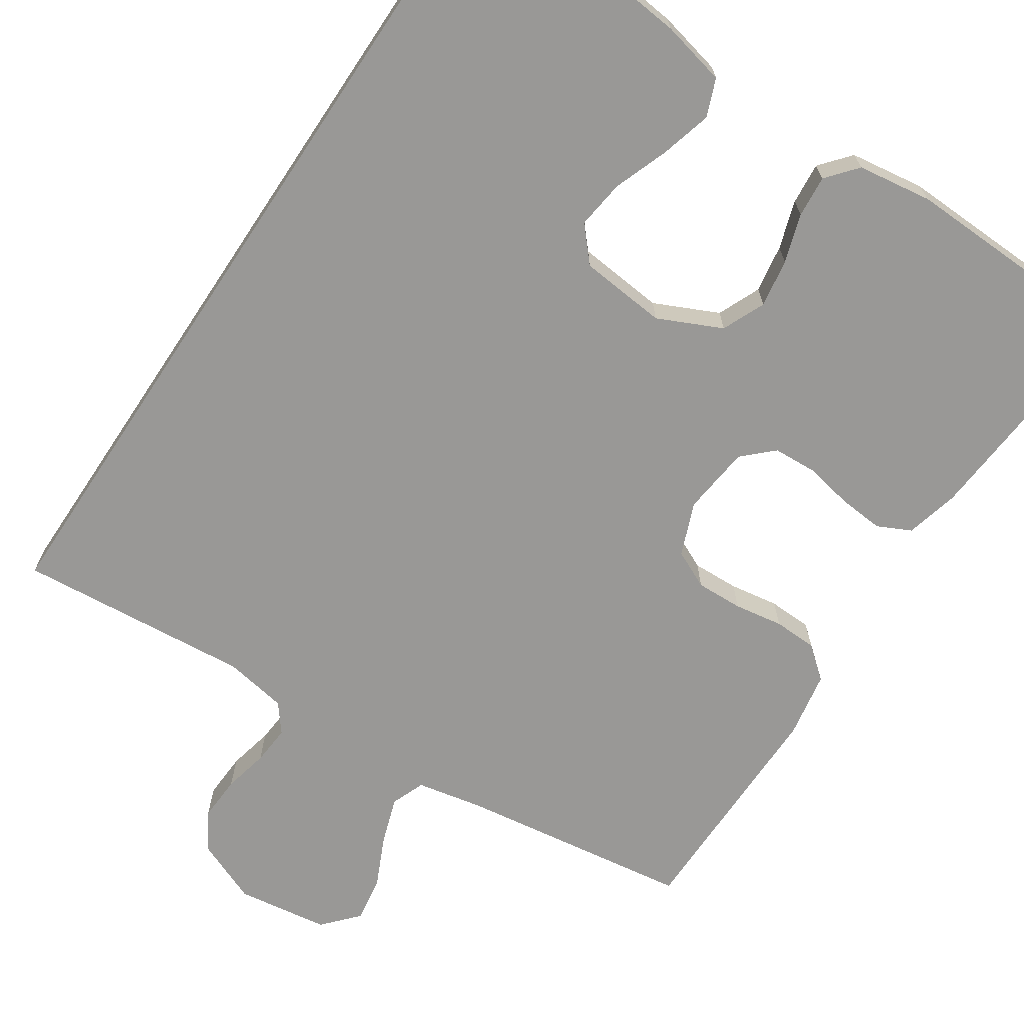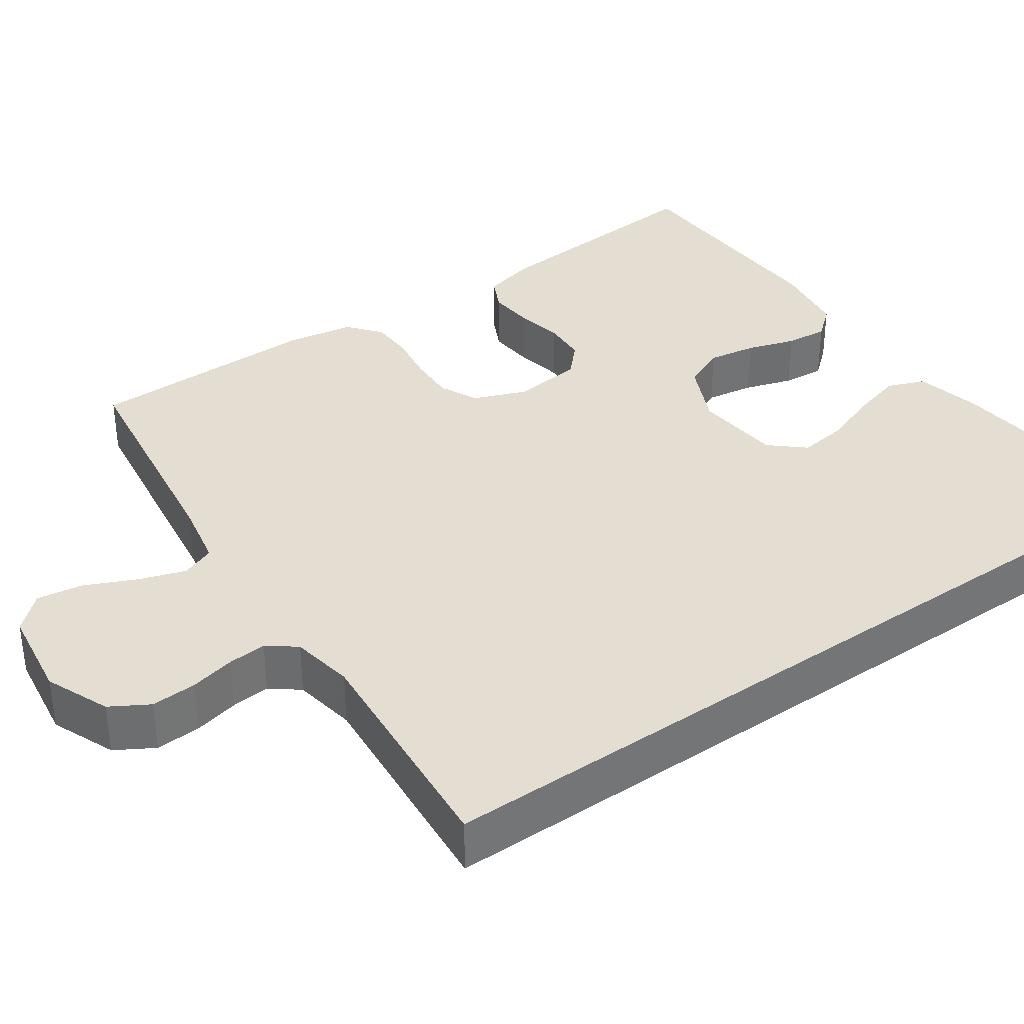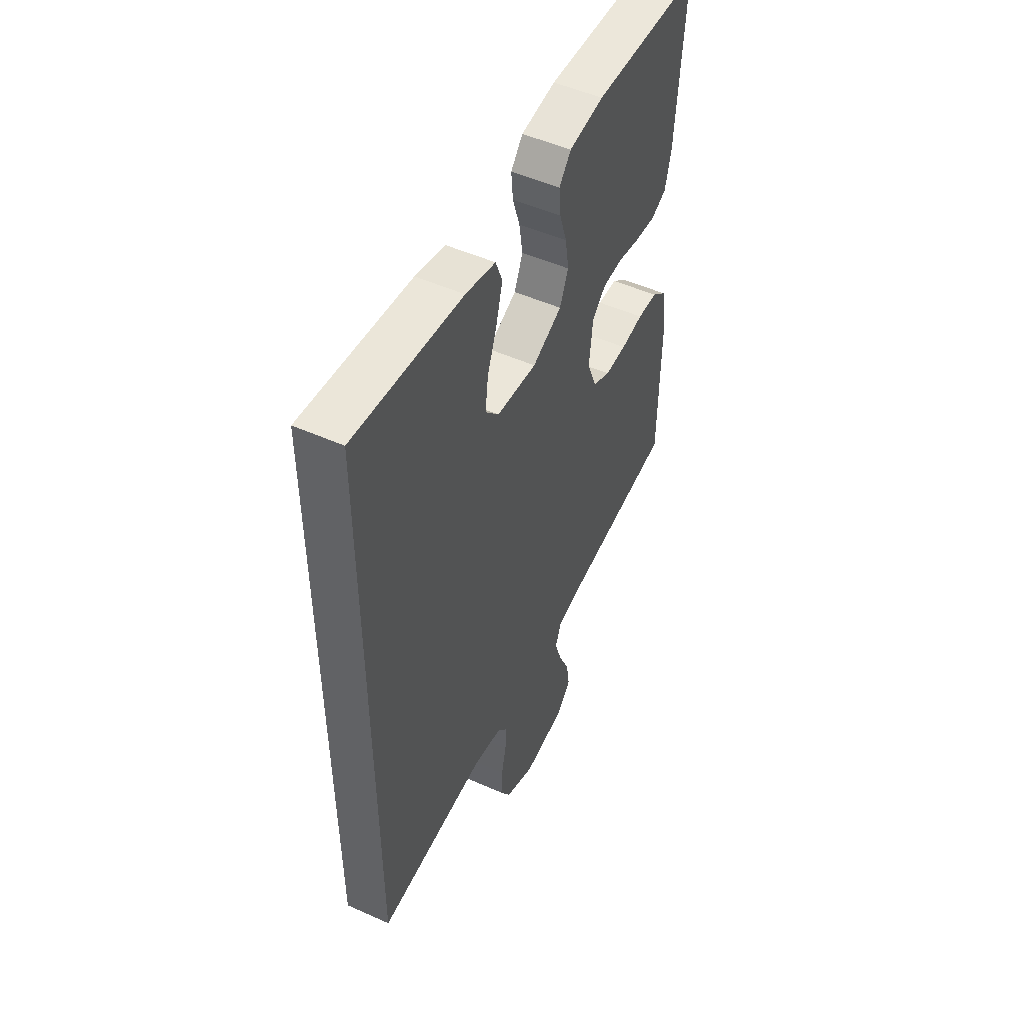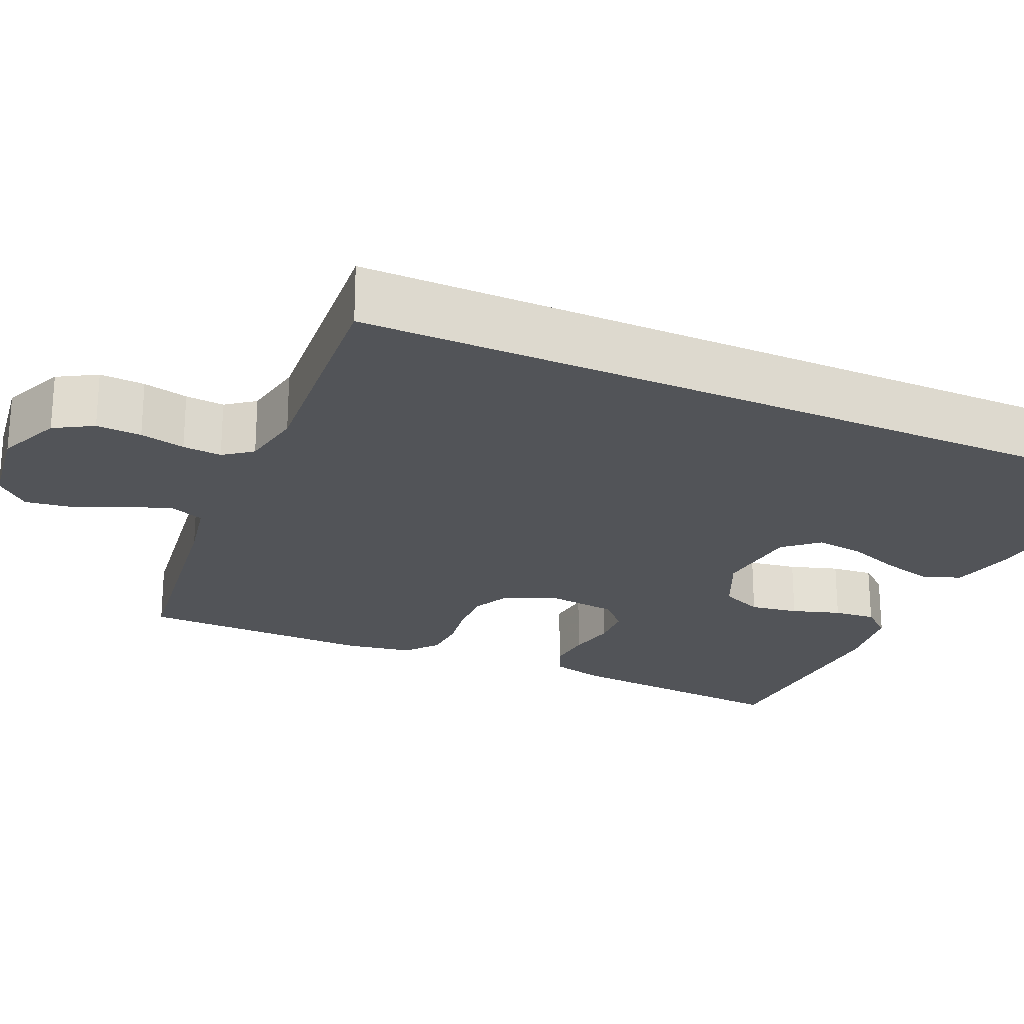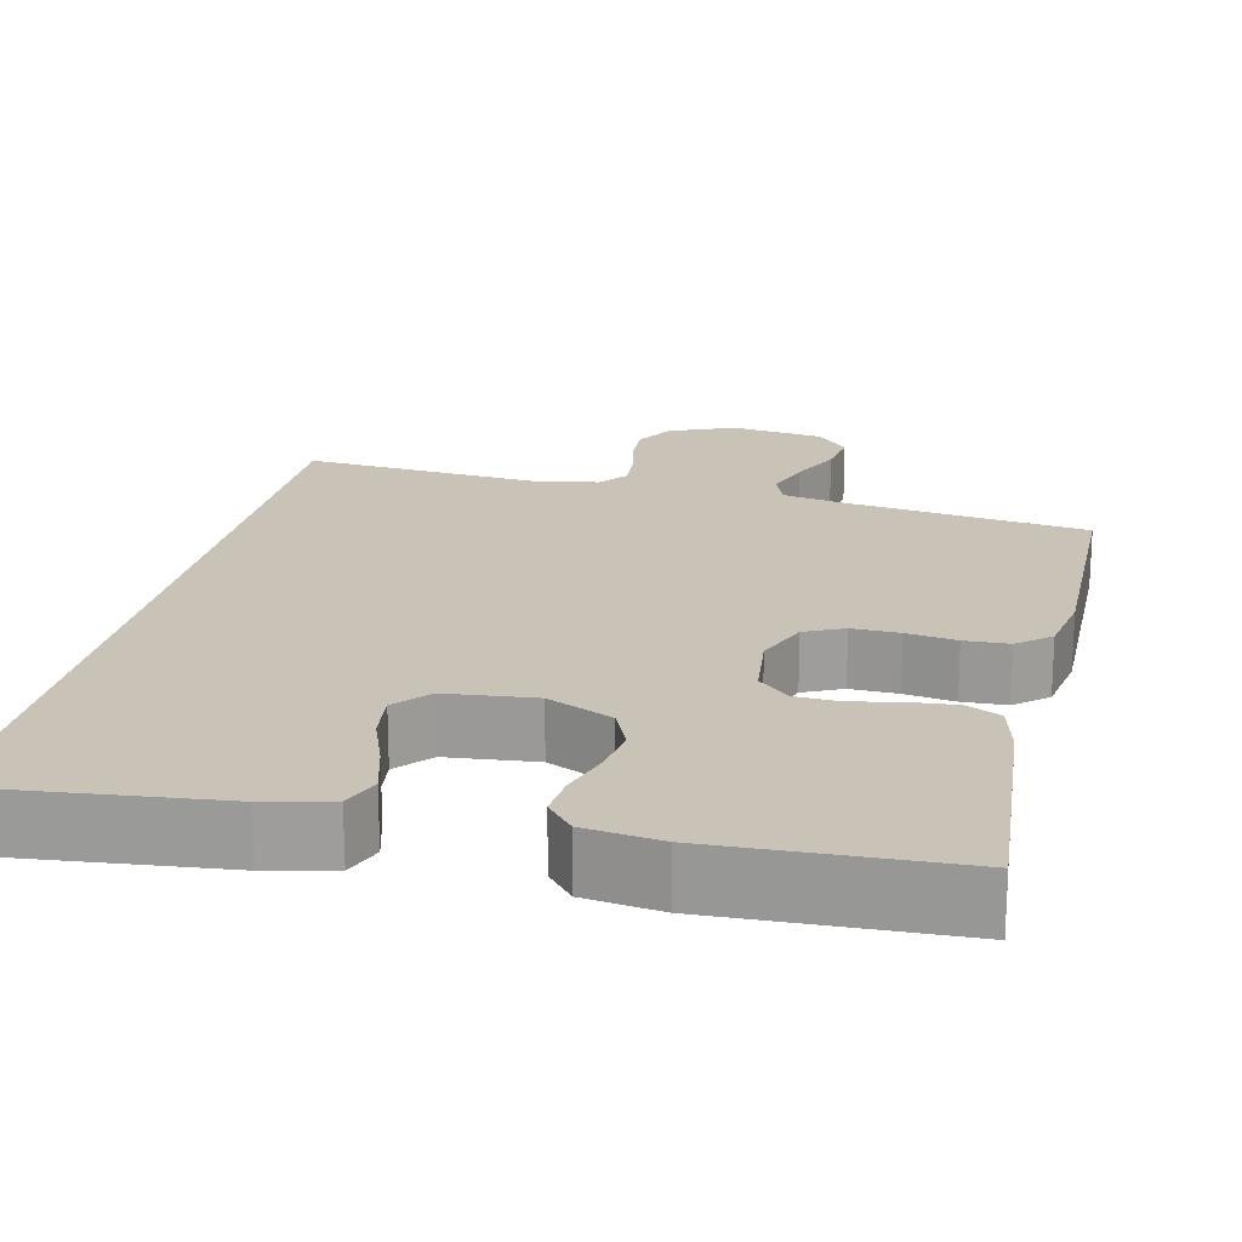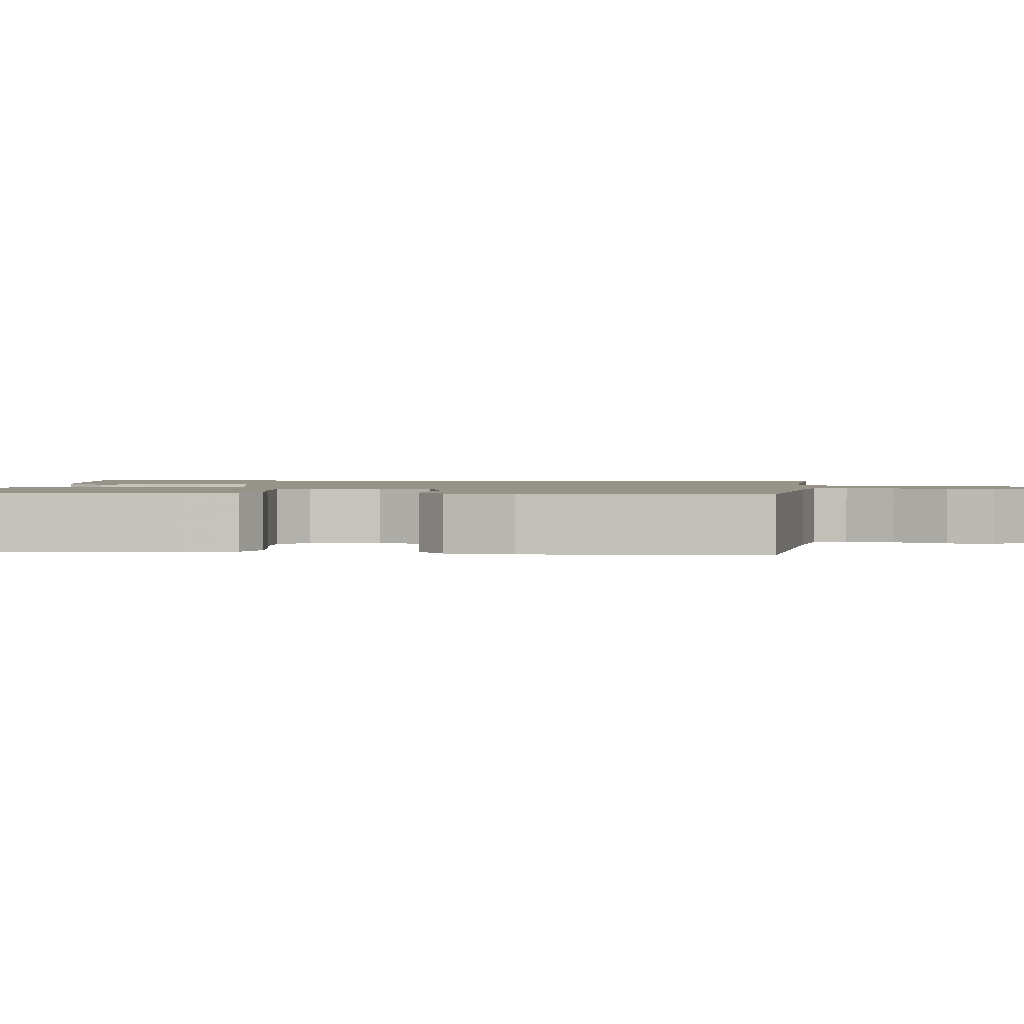
<metadata>
{"format":"obj","ext":"obj","renderer":"f3d","projection":"perspective","resolution":1024,"background":"white","views":[{"elev":-68.6,"azim":-33.6,"up":"+Y"},{"elev":36.1,"azim":-125.1,"up":"+Y"},{"elev":50.9,"azim":-64.0,"up":"+Z"},{"elev":-23.0,"azim":-114.2,"up":"+Y"},{"elev":19.5,"azim":12.8,"up":"+Y"},{"elev":1.6,"azim":94.6,"up":"+Y"}]}
</metadata>
<code>
v -0.5 0.07 0.536
v -0.2 0.07 0.506
v -0.117 0.07 0.487
v -0.098 0.07 0.439
v -0.116 0.07 0.373
v -0.142 0.07 0.303
v -0.15 0.07 0.24
v -0.112 0.07 0.197
v 0 0.07 0.186
v 0.082 0.07 0.224
v 0.106 0.07 0.279
v 0.096 0.07 0.341
v 0.076 0.07 0.403
v 0.071 0.07 0.457
v 0.104 0.07 0.496
v 0.2 0.07 0.51
v 0.5 0.07 0.5
v 0.476 0.07 0.2
v 0.459 0.07 0.132
v 0.416 0.07 0.111
v 0.358 0.07 0.116
v 0.296 0.07 0.128
v 0.24 0.07 0.125
v 0.202 0.07 0.089
v 0.192 0.07 0
v 0.219 0.07 -0.068
v 0.268 0.07 -0.091
v 0.328 0.07 -0.089
v 0.391 0.07 -0.079
v 0.447 0.07 -0.081
v 0.488 0.07 -0.115
v 0.503 0.07 -0.2
v 0.5 0.07 -0.5
v 0.2 0.07 -0.543
v 0.116 0.07 -0.56
v 0.099 0.07 -0.603
v 0.119 0.07 -0.663
v 0.149 0.07 -0.728
v 0.158 0.07 -0.787
v 0.118 0.07 -0.831
v 0 0.07 -0.848
v -0.082 0.07 -0.814
v -0.111 0.07 -0.765
v -0.108 0.07 -0.707
v -0.095 0.07 -0.649
v -0.091 0.07 -0.599
v -0.119 0.07 -0.563
v -0.2 0.07 -0.549
v -0.5 0.07 -0.575
v -0.5 0 0.536
v -0.2 0 0.506
v -0.117 0 0.487
v -0.098 0 0.439
v -0.116 0 0.373
v -0.142 0 0.303
v -0.15 0 0.24
v -0.112 0 0.197
v 0 0 0.186
v 0.082 0 0.224
v 0.106 0 0.279
v 0.096 0 0.341
v 0.076 0 0.403
v 0.071 0 0.457
v 0.104 0 0.496
v 0.2 0 0.51
v 0.5 0 0.5
v 0.476 0 0.2
v 0.459 0 0.132
v 0.416 0 0.111
v 0.358 0 0.116
v 0.296 0 0.128
v 0.24 0 0.125
v 0.202 0 0.089
v 0.192 0 0
v 0.219 0 -0.068
v 0.268 0 -0.091
v 0.328 0 -0.089
v 0.391 0 -0.079
v 0.447 0 -0.081
v 0.488 0 -0.115
v 0.503 0 -0.2
v 0.5 0 -0.5
v 0.2 0 -0.543
v 0.116 0 -0.56
v 0.099 0 -0.603
v 0.119 0 -0.663
v 0.149 0 -0.728
v 0.158 0 -0.787
v 0.118 0 -0.831
v 0 0 -0.848
v -0.082 0 -0.814
v -0.111 0 -0.765
v -0.108 0 -0.707
v -0.095 0 -0.649
v -0.091 0 -0.599
v -0.119 0 -0.563
v -0.2 0 -0.549
v -0.5 0 -0.575
f 48 49 1 2
f 47 48 2
f 46 47 2
f 42 43 44 45
f 42 45 46
f 41 42 46
f 37 38 39 40
f 36 37 40 41
f 35 36 41 46
f 31 32 33 34
f 28 29 30 31
f 27 28 31 34
f 26 27 34 35
f 19 20 21 22
f 17 18 19 22
f 17 22 23
f 16 17 23 24
f 12 13 14 15
f 11 12 15 16
f 3 4 5 6
f 2 3 6
f 2 6 7
f 46 2 7
f 25 26 35 46
f 11 16 24 25
f 10 11 25 46
f 9 10 46
f 8 9 46
f 7 8 46
f 51 50 98 97
f 51 97 96
f 51 96 95
f 94 93 92 91
f 95 94 91
f 95 91 90
f 89 88 87 86
f 90 89 86 85
f 95 90 85 84
f 83 82 81 80
f 80 79 78 77
f 83 80 77 76
f 84 83 76 75
f 71 70 69 68
f 71 68 67 66
f 72 71 66
f 73 72 66 65
f 64 63 62 61
f 65 64 61 60
f 55 54 53 52
f 55 52 51
f 56 55 51
f 56 51 95
f 95 84 75 74
f 74 73 65 60
f 95 74 60 59
f 95 59 58
f 95 58 57
f 95 57 56
f 1 50 51 2
f 2 51 52 3
f 3 52 53 4
f 4 53 54 5
f 5 54 55 6
f 6 55 56 7
f 7 56 57 8
f 8 57 58 9
f 9 58 59 10
f 10 59 60 11
f 11 60 61 12
f 12 61 62 13
f 13 62 63 14
f 14 63 64 15
f 15 64 65 16
f 16 65 66 17
f 17 66 67 18
f 18 67 68 19
f 19 68 69 20
f 20 69 70 21
f 21 70 71 22
f 22 71 72 23
f 23 72 73 24
f 24 73 74 25
f 25 74 75 26
f 26 75 76 27
f 27 76 77 28
f 28 77 78 29
f 29 78 79 30
f 30 79 80 31
f 31 80 81 32
f 32 81 82 33
f 33 82 83 34
f 34 83 84 35
f 35 84 85 36
f 36 85 86 37
f 37 86 87 38
f 38 87 88 39
f 39 88 89 40
f 40 89 90 41
f 41 90 91 42
f 42 91 92 43
f 43 92 93 44
f 44 93 94 45
f 45 94 95 46
f 46 95 96 47
f 47 96 97 48
f 48 97 98 49
f 49 98 50 1

</code>
